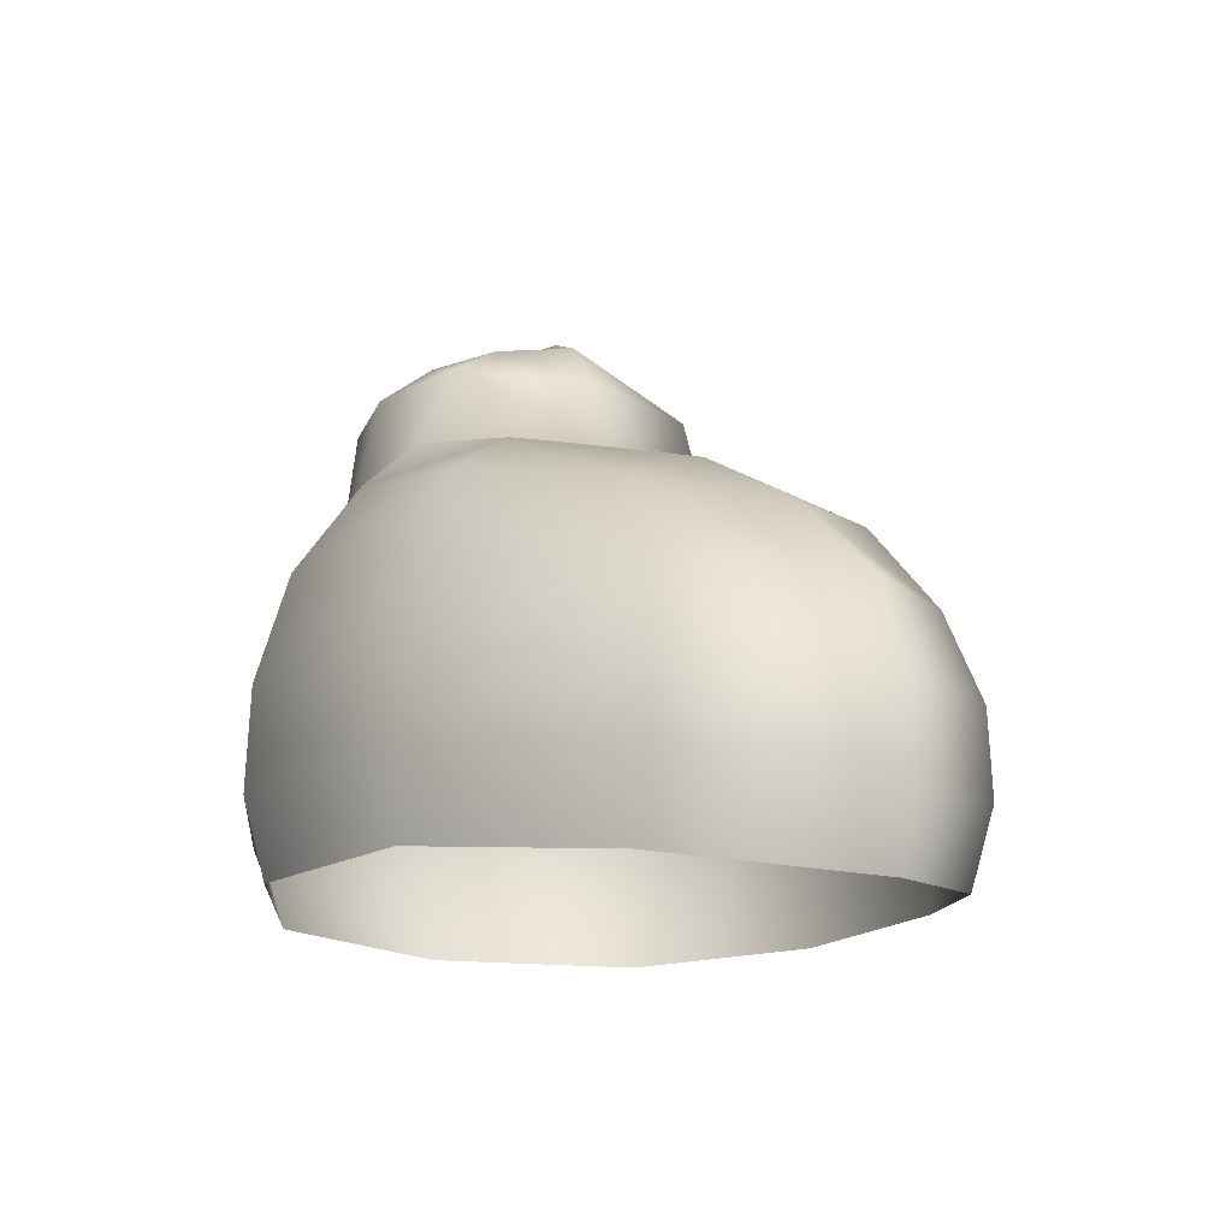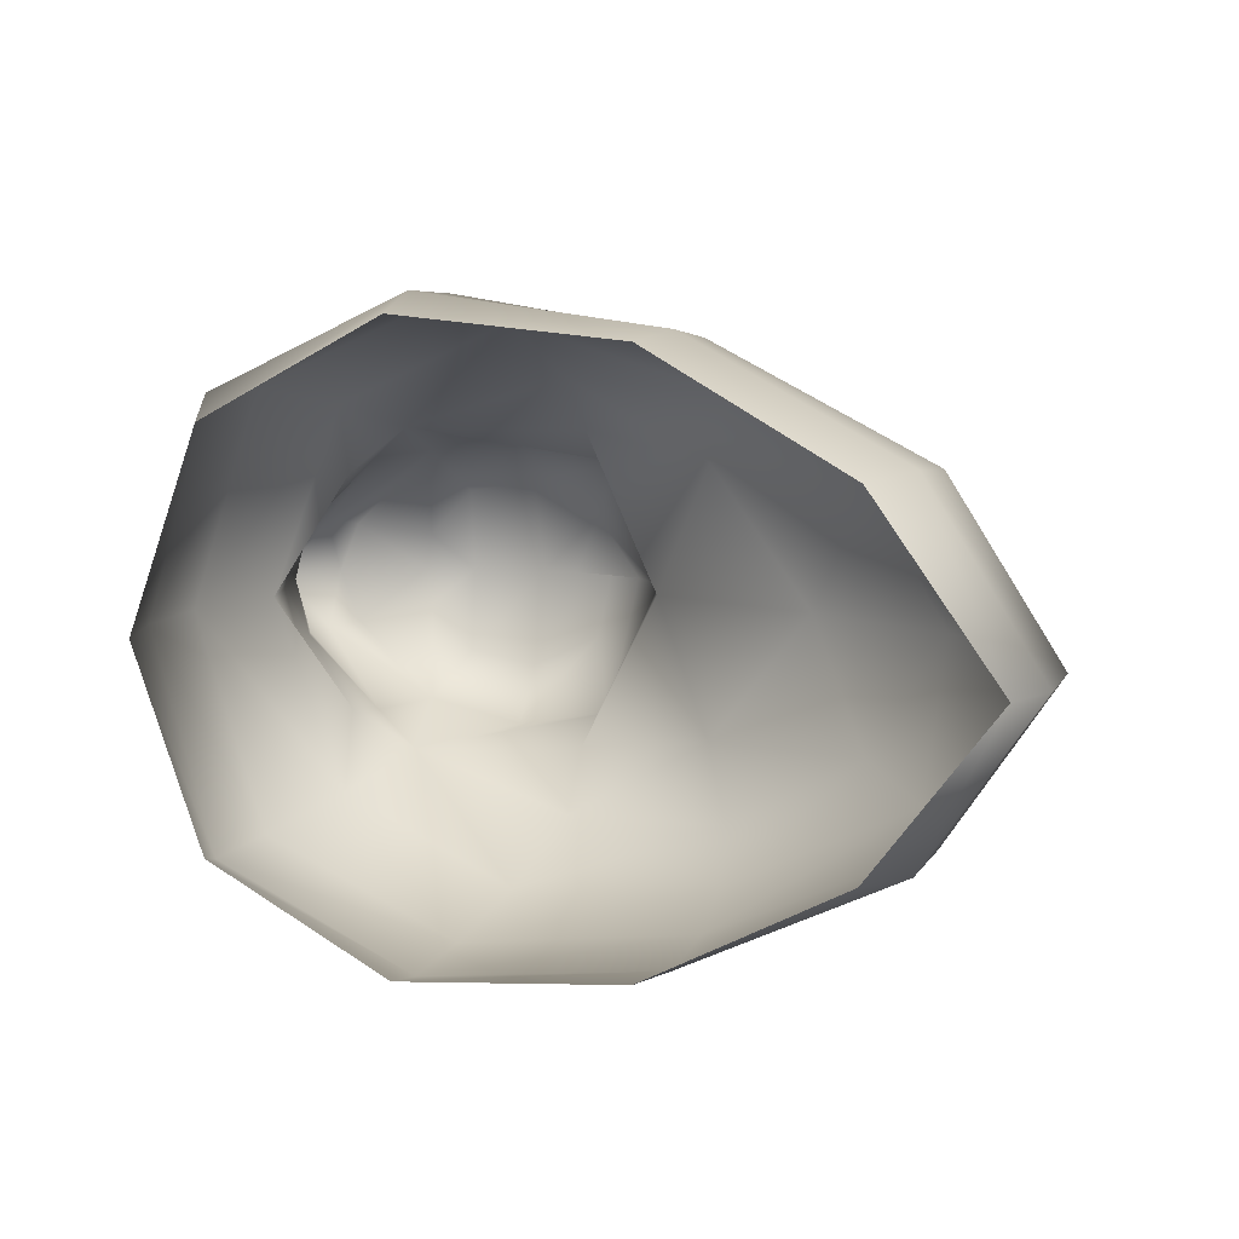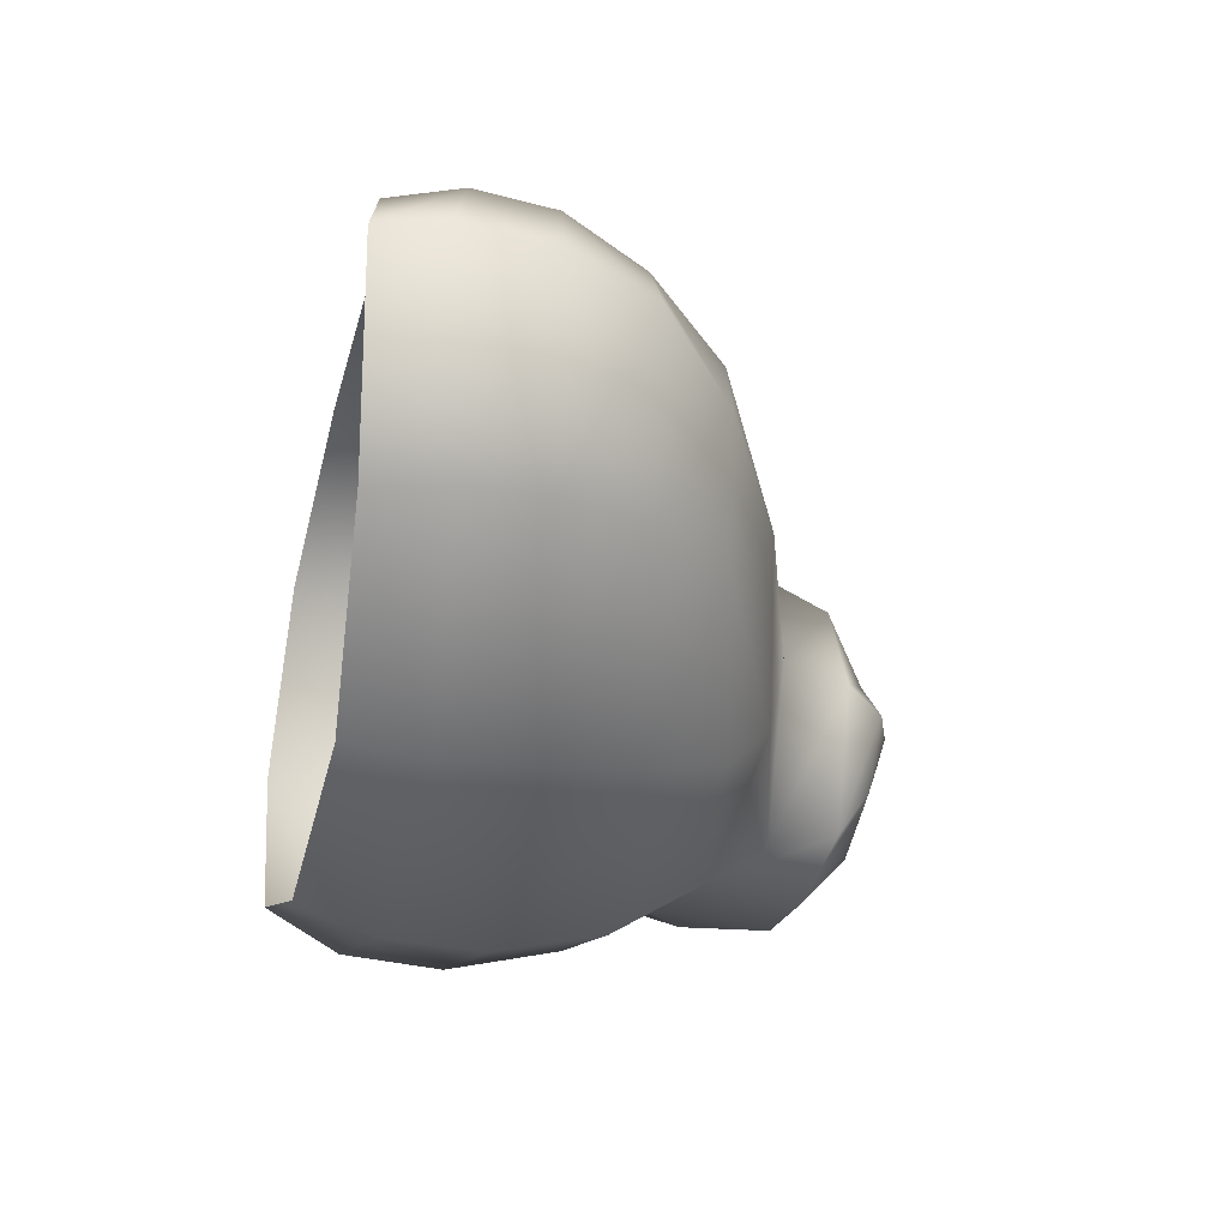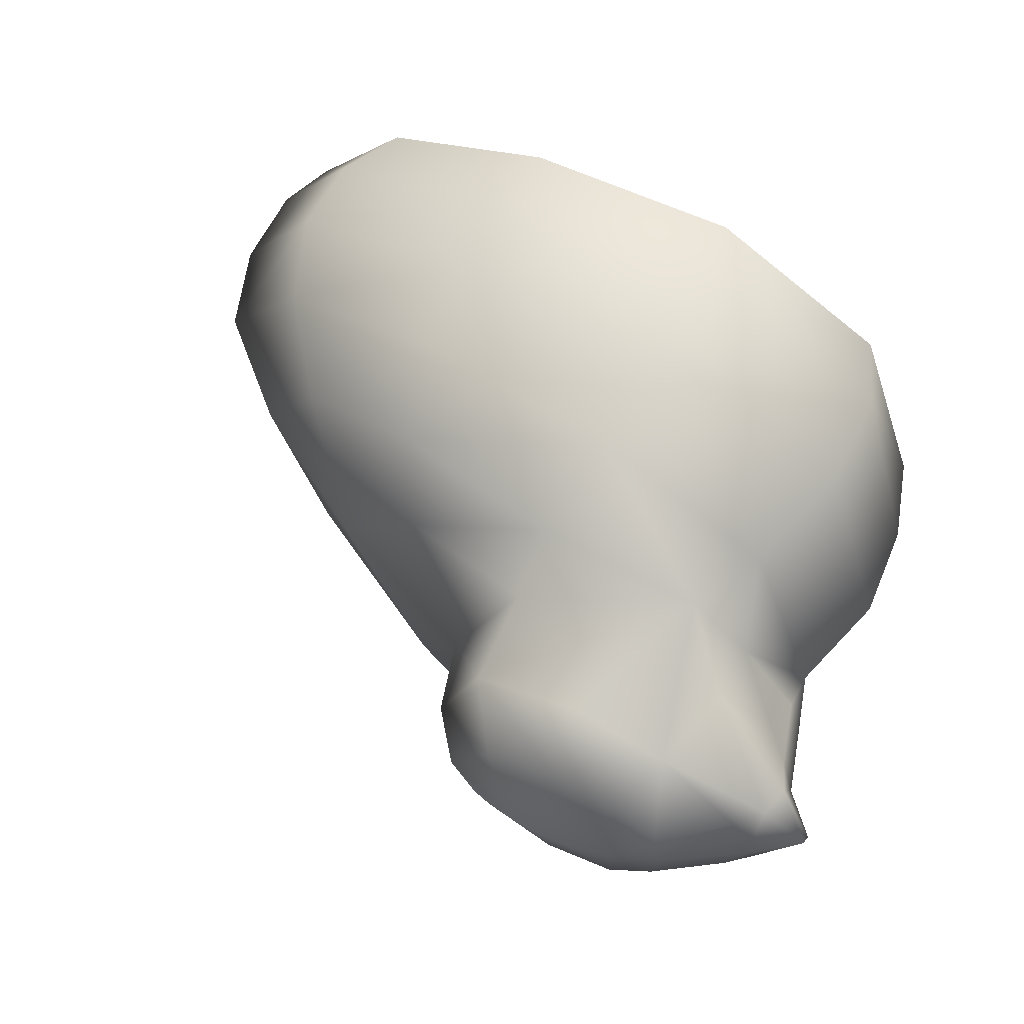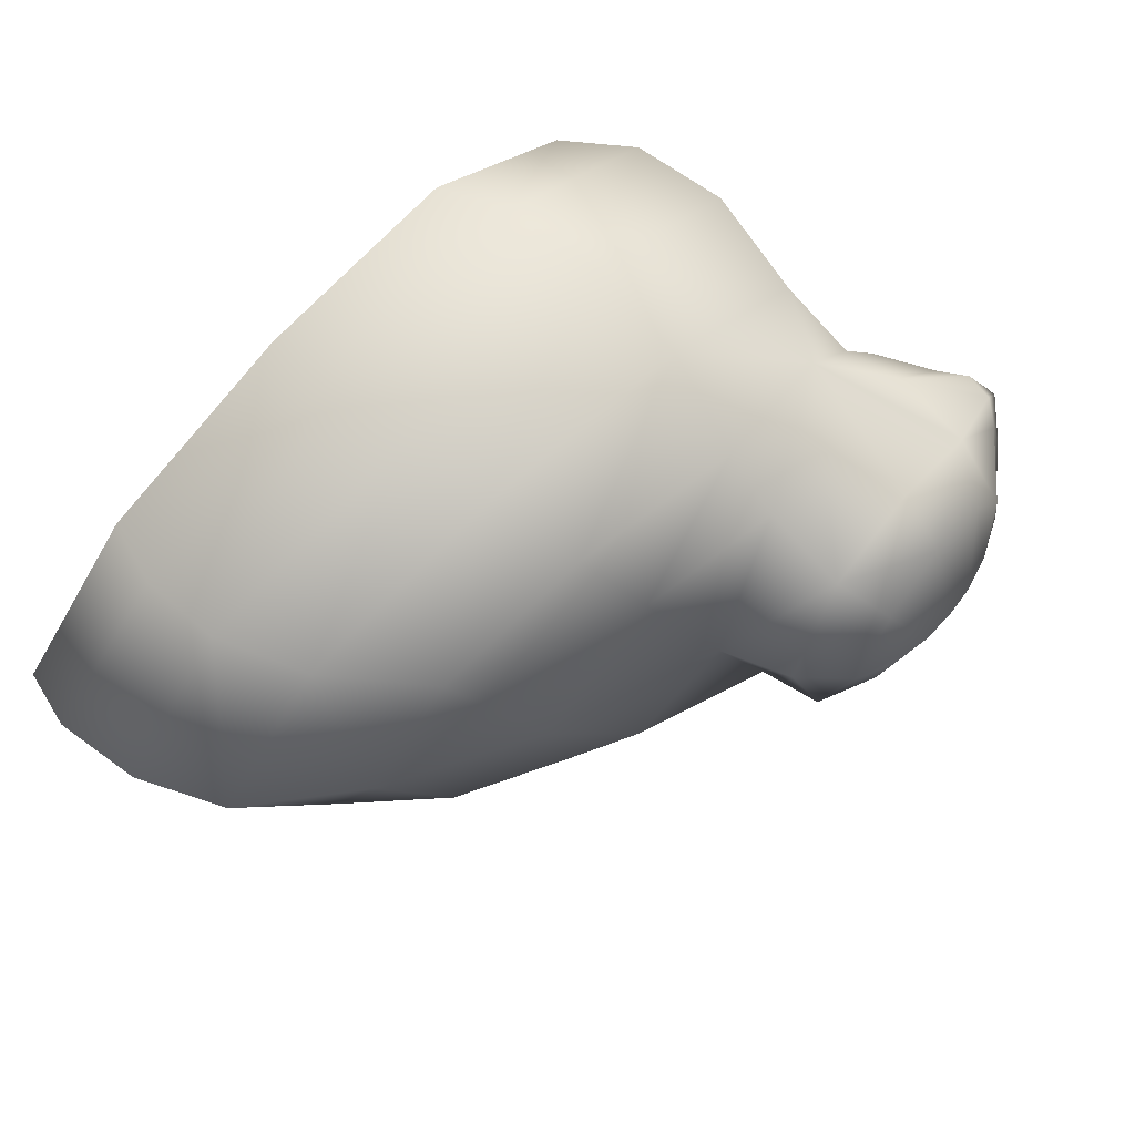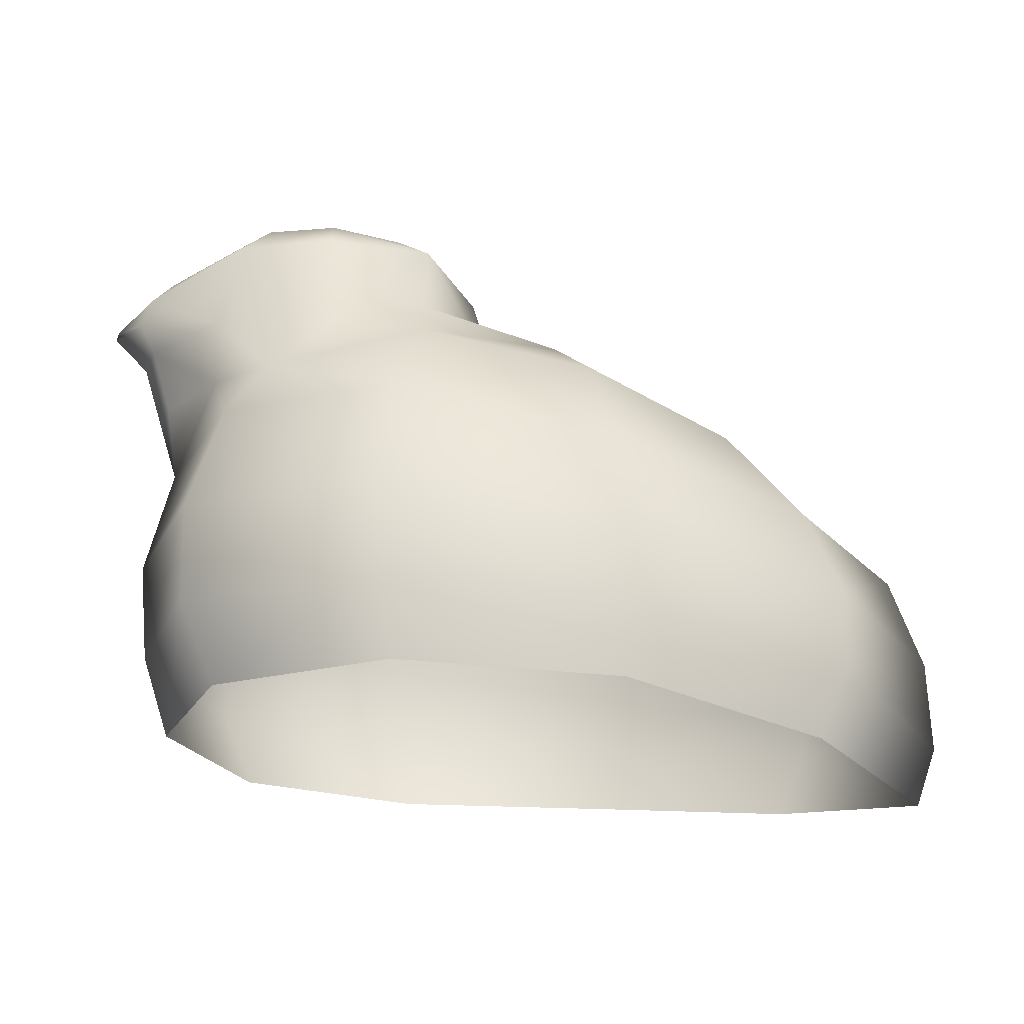
<metadata>
{"format":"obj","ext":"obj","renderer":"f3d","projection":"perspective","resolution":1024,"background":"white","views":[{"elev":-18.4,"azim":60.1,"up":"+Y"},{"elev":8.0,"azim":19.2,"up":"+Z"},{"elev":-37.0,"azim":73.2,"up":"+Z"},{"elev":59.2,"azim":-152.7,"up":"+Z"},{"elev":60.2,"azim":129.4,"up":"+Z"},{"elev":-21.2,"azim":-0.8,"up":"+Y"}]}
</metadata>
<code>
g default
v -0.585 0.6785 -0.3658
v -0.685 1.019 -0.3075
v -0.4544 1.019 -0.3577
v -0.7356 0.6583 0.2772
v -0.918 0.81 0.1297
v -0.8732 0.6583 0.1127
v -1.035 0.9257 0
v -0.951 0.884 0.1375
v -0.9335 0.9542 0.1328
v -0.926 1.01 0
v -0.2317 0.8519 -0.3734
v -0.2944 0.005113 0.7125
v -0.6831 -0.1799 0.4491
v -0.2653 -0.1838 0.67
v -0.8763 1.01 -0.1212
v -0.7296 1.126 -0.08807
v -0.7624 0.2514 0.4955
v -0.7583 0.008729 0.4969
v -0.3002 0.2462 0.7014
v 0.7899 -0.1141 -0.3877
v 0.2788 -0.02318 -0.6409
v 0.7956 0.07759 -0.3747
v -0.7359 0.81 0.3043
v -0.7455 1.126 0
v -0.8763 1.01 0.1212
v -0.2239 1.019 -0.3173
v -0.8636 0.5165 -7e-06
v -0.6876 0.5087 0.4452
v -0.4544 1.126 -0.2269
v 0.716 0.2879 -0.337
v 0.2761 0.1836 -0.6178
v 0.251 0.3986 -0.5681
v -0.6219 1.126 -0.1993
v 0.1965 0.6104 -0.4813
v -0.2128 0.7013 -0.5043
v 0.1168 0.7362 -0.3188
v -0.5907 0.6572 0.3884
v 1.013 -0.3472 1.8e-05
v 0.7234 -0.28 -0.3742
v -0.685 1.019 0.3075
v -0.7296 1.126 0.08807
v -0.6329 1.17 0
v 0.5399 0.5102 -0.2889
v -0.5425 1.19 -0
v 0.279 -0.02326 0.6407
v -0.04016 0.836 -0
v -0.2698 0.4956 0.6362
v 0.2573 -0.2077 0.6223
v 1.062 -0.2058 1e-06
v 1.053 0.01317 0
v -0.6219 1.126 0.1993
v -0.4544 1.195 -0
v -0.3664 1.19 -0
v 0.2763 0.1835 0.6177
v -0.2869 1.126 -0.1471
v -0.2704 1.169 -0
v -0.4544 1.126 0.2269
v 0.973 0.2306 8.2e-05
v 0.7233 -0.28 0.3741
v -0.4544 1.019 0.3577
v 0.7903 -0.1143 0.3878
v 0.7283 0.4522 1.9e-05
v 0.3768 0.6645 -0
v -0.2128 0.7013 0.5044
v 0.2512 0.3986 0.5682
v -0.207 1.019 0.2906
v -0.2115 0.8248 0.3794
v 0.1964 0.6105 0.4809
v 0.7953 0.07763 0.3746
v 0.1169 0.7362 0.3188
v 0.5394 0.5104 0.2887
v 0.7161 0.2878 0.3371
v -0.1834 1.126 -0
v -0.09174 1.01 0.001919
v -0.2869 1.126 0.1471
v -0.2699 0.4957 -0.6362
v -0.9335 0.9542 -0.1328
v -0.955 0.8158 0.001526
v -1.039 0.9064 0
v -0.7359 0.81 -0.3043
v -0.9073 0.6583 0
v -0.9318 0.261 8.3e-05
v -0.951 0.884 -0.1375
v -0.918 0.81 -0.1297
v -0.7356 0.6583 -0.2772
v -0.8732 0.6583 -0.1127
v -0.3002 0.2462 -0.7014
v 0.2572 -0.2077 -0.6227
v -0.912 0.02348 0.000178
v -0.2944 0.005422 -0.7124
v -0.847 -0.1779 0.000166
v -0.6875 0.5086 -0.4451
v -0.2656 -0.1838 -0.6704
v -0.7622 0.2514 -0.4953
v -0.7584 0.008725 -0.497
v -0.6836 -0.1801 -0.4493
g pSphere3
f 2 3 1 80
f 5 6 4 23
f 8 9 7 79
f 10 7 9 25
f 13 14 12 18
f 2 15 16 33
f 19 17 18 12
f 22 20 21 31
f 8 5 23
f 15 10 24 16
f 1 3 26 11
f 4 27 28 37
f 29 3 2 33
f 31 32 30 22
f 9 8 23 40
f 24 10 25 41
f 36 34 35 11
f 28 17 19 47
f 38 39 20 49
f 25 9 40
f 33 16 42 44
f 32 34 43 30
f 16 24 42
f 41 25 40 51
f 24 41 42
f 45 12 14 48
f 43 34 36 63
f 40 23 37 60
f 20 22 50 49
f 42 41 51 44
f 54 19 12 45
f 3 29 55 26
f 57 51 40 60
f 22 30 58 50
f 33 44 52 29
f 45 48 59 61
f 61 59 38 49
f 30 43 62 58
f 37 64 67
f 65 47 19 54
f 66 60 37 67
f 61 49 50 69
f 29 52 53 55
f 46 36 11
f 68 64 47 65
f 45 61 69 54
f 70 67 64 68
f 69 50 58 72
f 23 4 37
f 70 63 46
f 72 65 54 69
f 1 11 35
f 26 55 73 74
f 72 58 62 71
f 71 68 65 72
f 55 53 56 73
f 57 52 44 51
f 37 28 47 64
f 75 53 52 57
f 73 56 53 75
f 66 75 57 60
f 74 73 75 66
f 11 26 74 46
f 46 74 66 67
f 34 32 76 35
f 10 15 77 7
f 21 20 39 88
f 78 5 8 79
f 2 77 15
f 4 6 27
f 77 2 80 83
f 81 6 5 78
f 82 17 28 27
f 7 77 83 79
f 78 79 83 84
f 81 78 84 86
f 80 84 83
f 84 80 85 86
f 32 31 87 76
f 27 86 85
f 89 18 17 82
f 6 81 27
f 31 21 90 87
f 91 13 18 89
f 1 35 76 92
f 80 1 85
f 92 76 87 94
f 21 88 93 90
f 92 94 82 27
f 92 27 85 1
f 89 82 94 95
f 27 81 86
f 87 90 95 94
f 91 89 95 96
f 90 93 96 95
f 67 70 46
f 71 62 63
f 43 63 62
f 63 36 46
f 71 63 70 68

</code>
